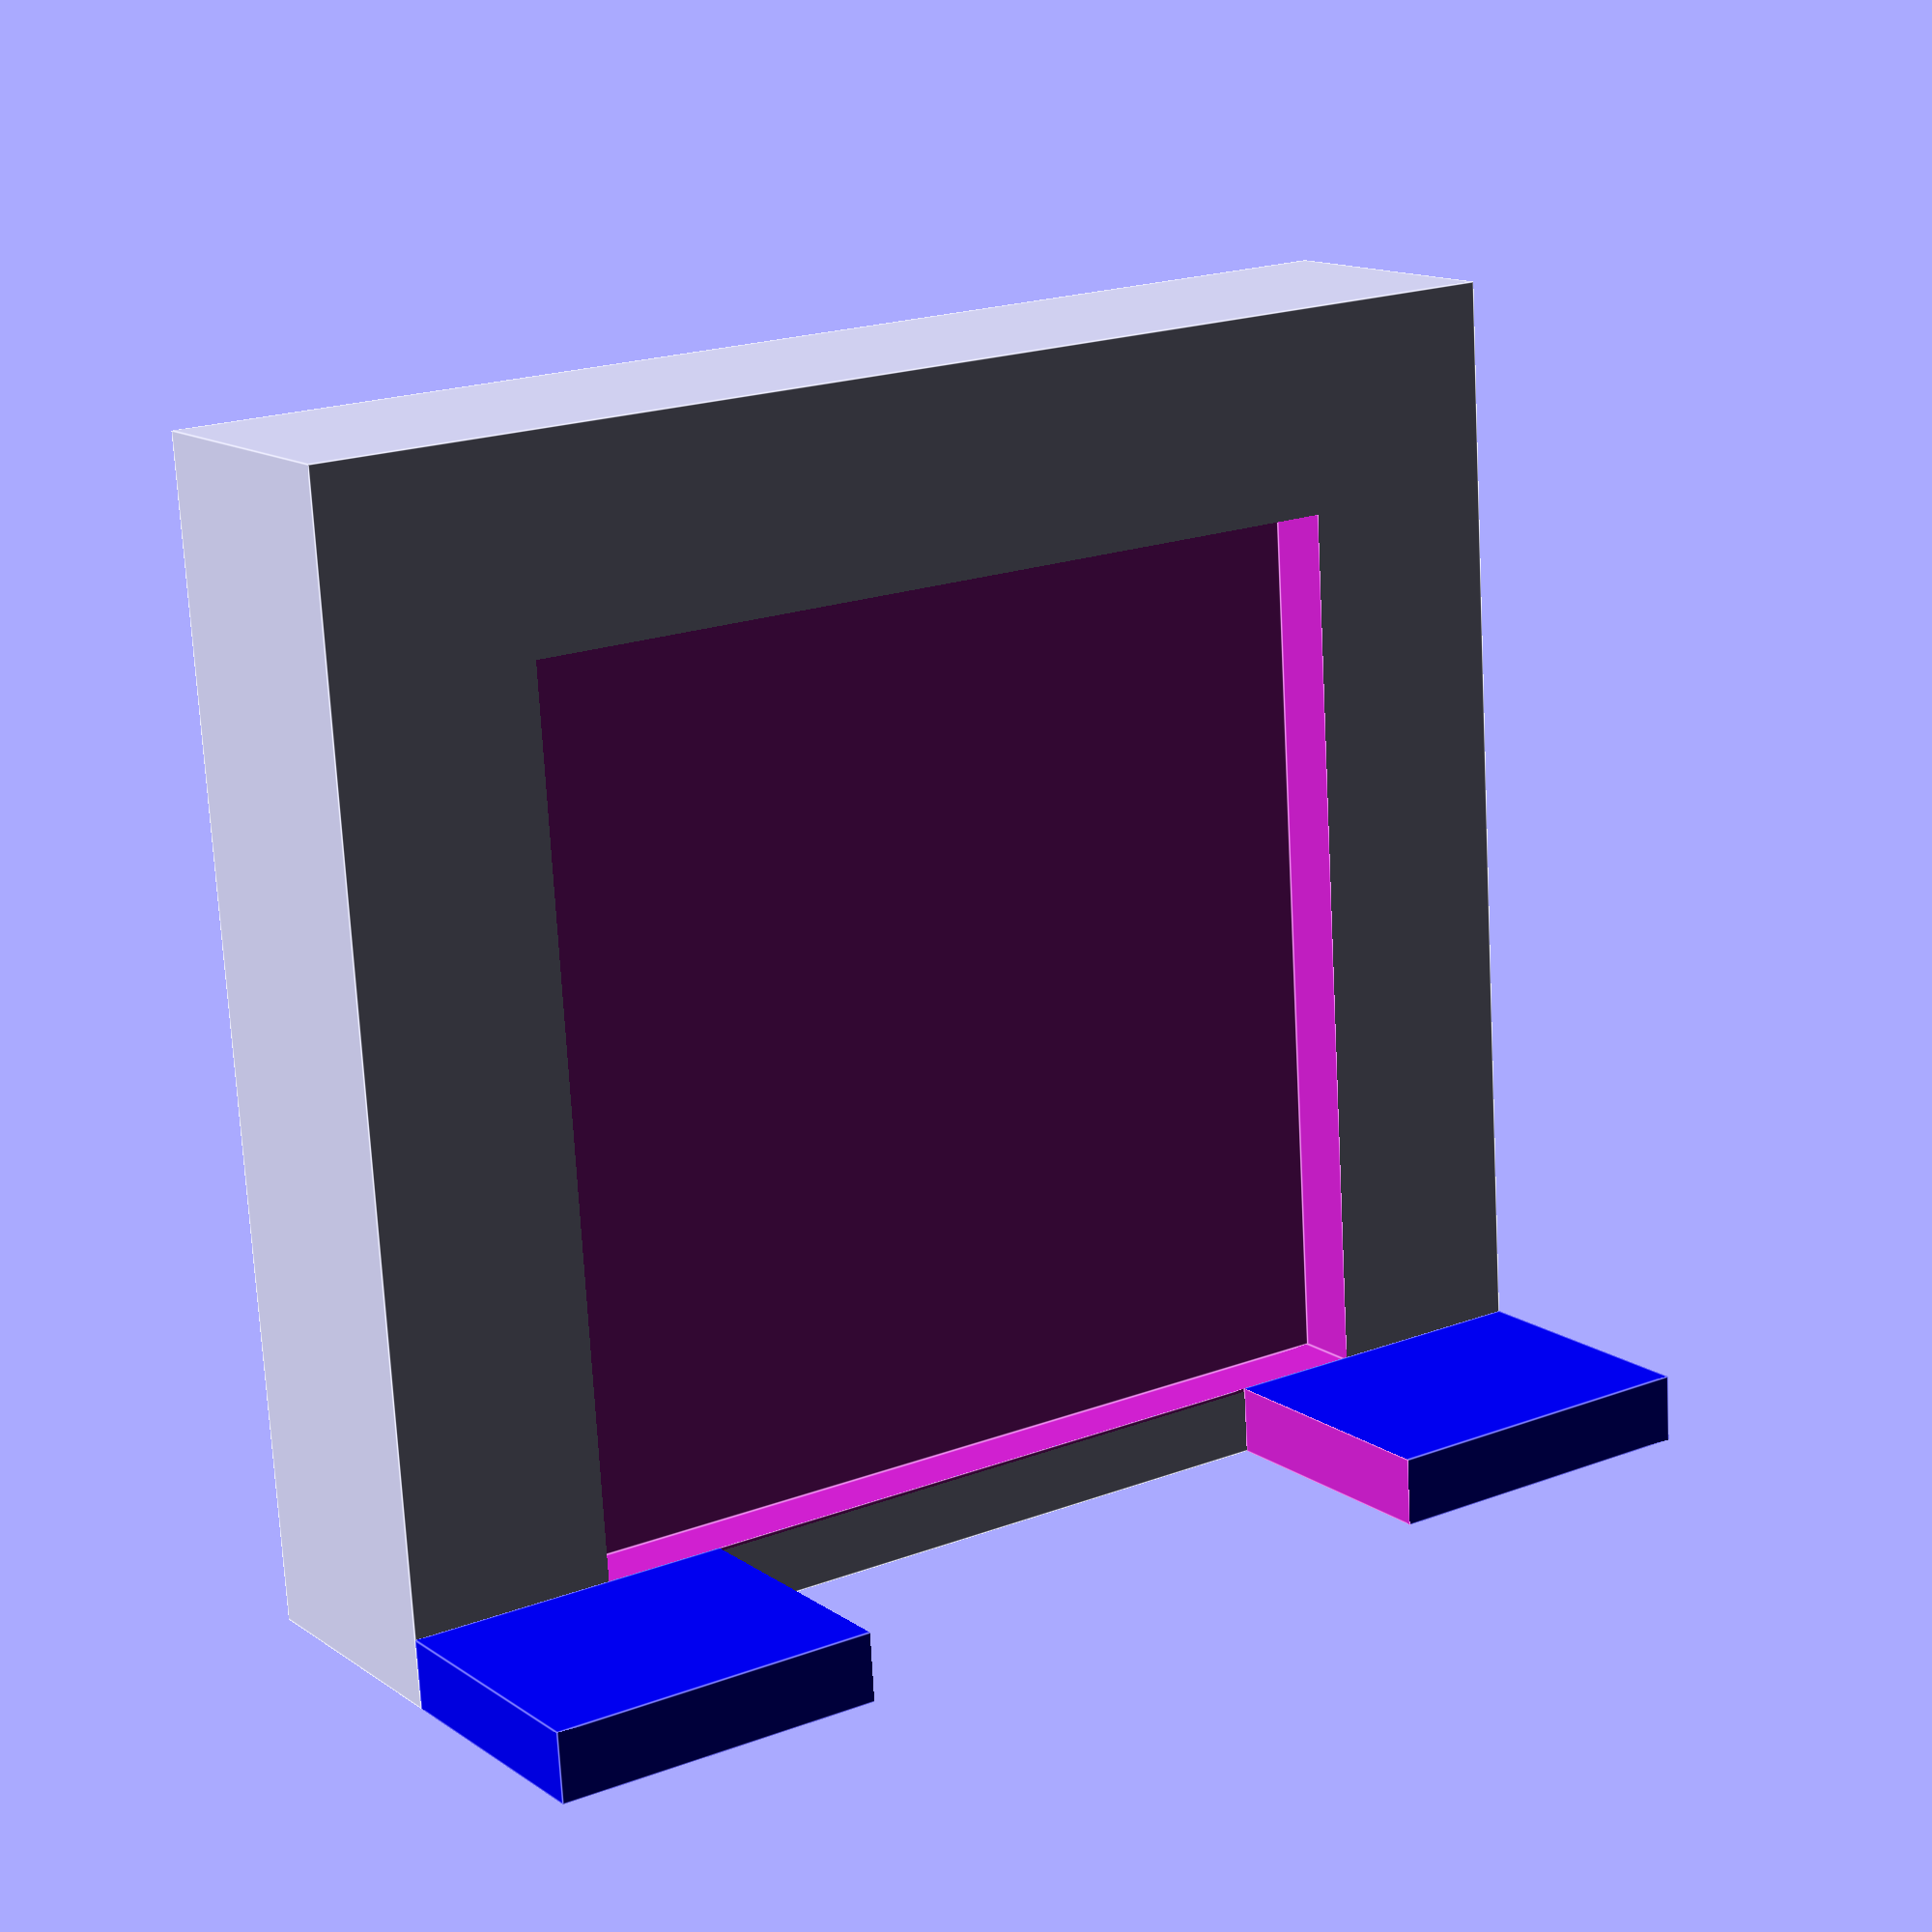
<openscad>
// -----------------------------------------------------------------------------
// 3D-Model (OpenSCAD) of HDMI-connector
//
// Author: Bernhard Bablok
// License: GPL3
//
// Website: https://github.com/bablokb/pi-webradio
//
// -----------------------------------------------------------------------------

$fa = 1;
$fs = 0.4;

fuzz = 0.001;

module hdmi_conn() {
  difference() {
    cube([31.5,28.17,6.6]);
    translate([5,4.99,5]) cube([21.5,21.6,1.6+fuzz]);
  }
  difference() {
    color("blue") translate([0,26.5,6.6-fuzz]) cube([31.5,1.67,6.4]);
    translate([8.25,26.5-fuzz/2,6.6-fuzz/2]) cube([15.30,1.67+fuzz,6.4+fuzz]);
  }
}

hdmi_conn();

</openscad>
<views>
elev=346.3 azim=176.3 roll=325.8 proj=p view=edges
</views>
